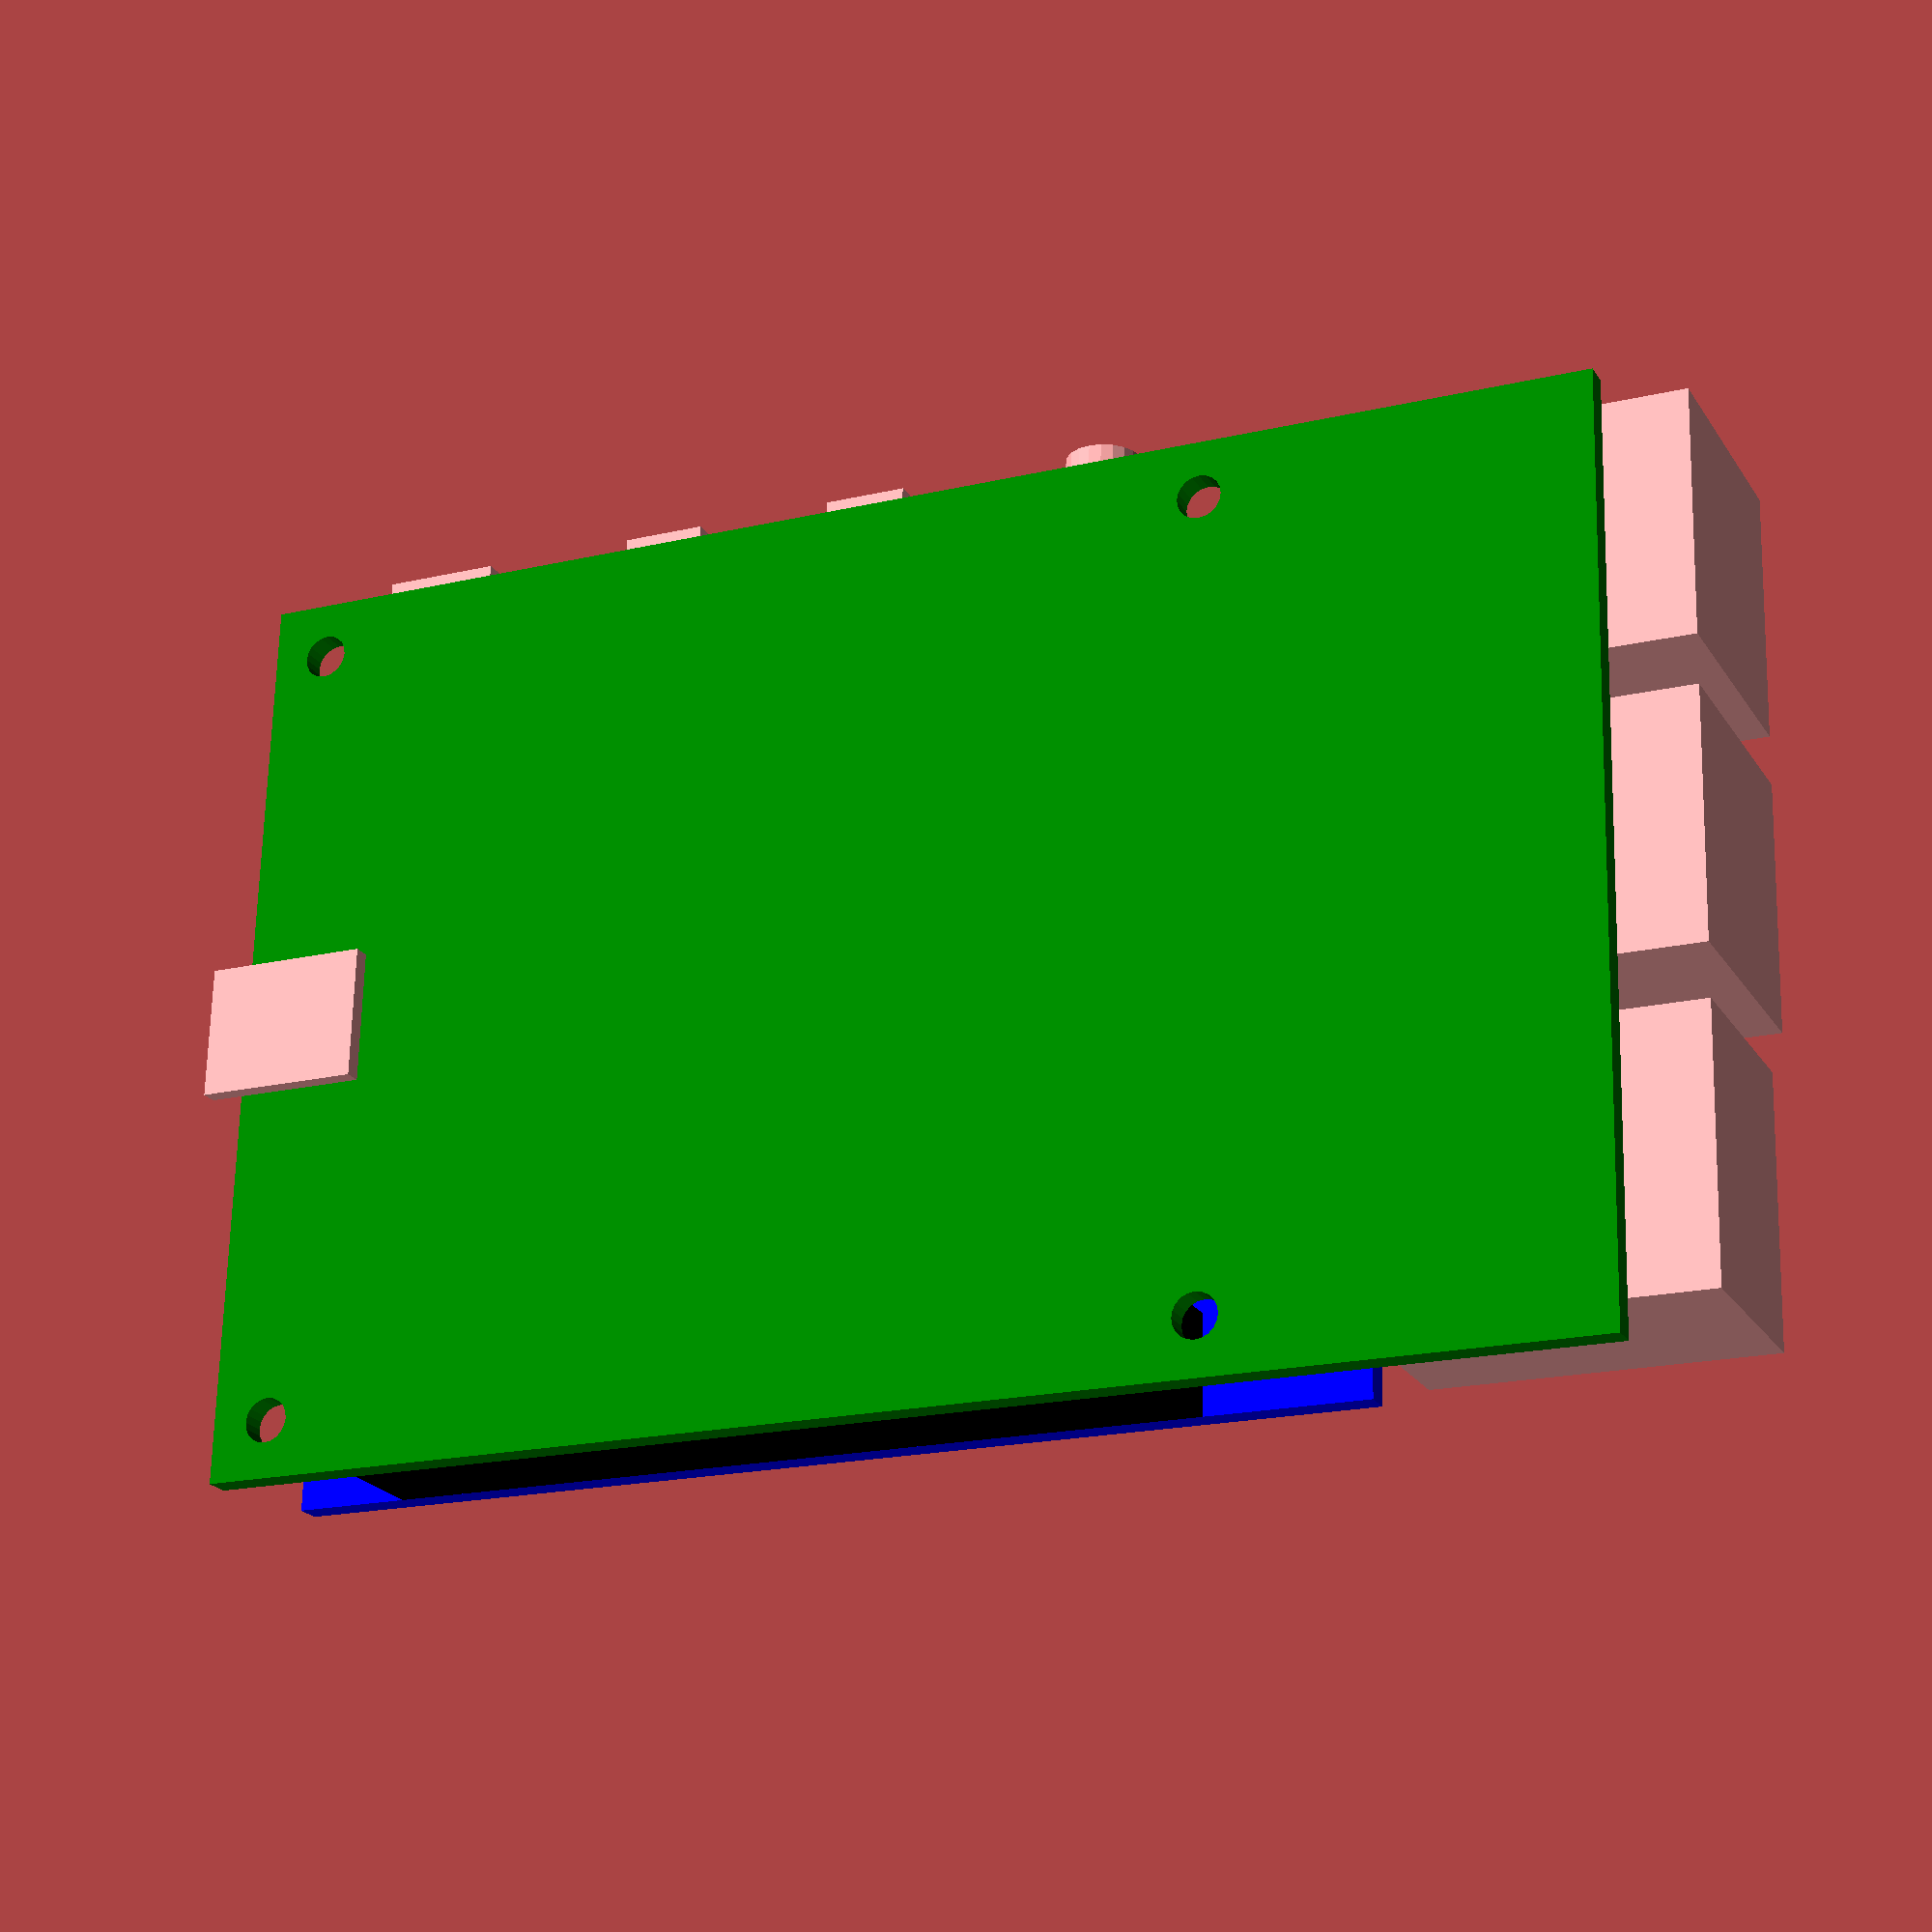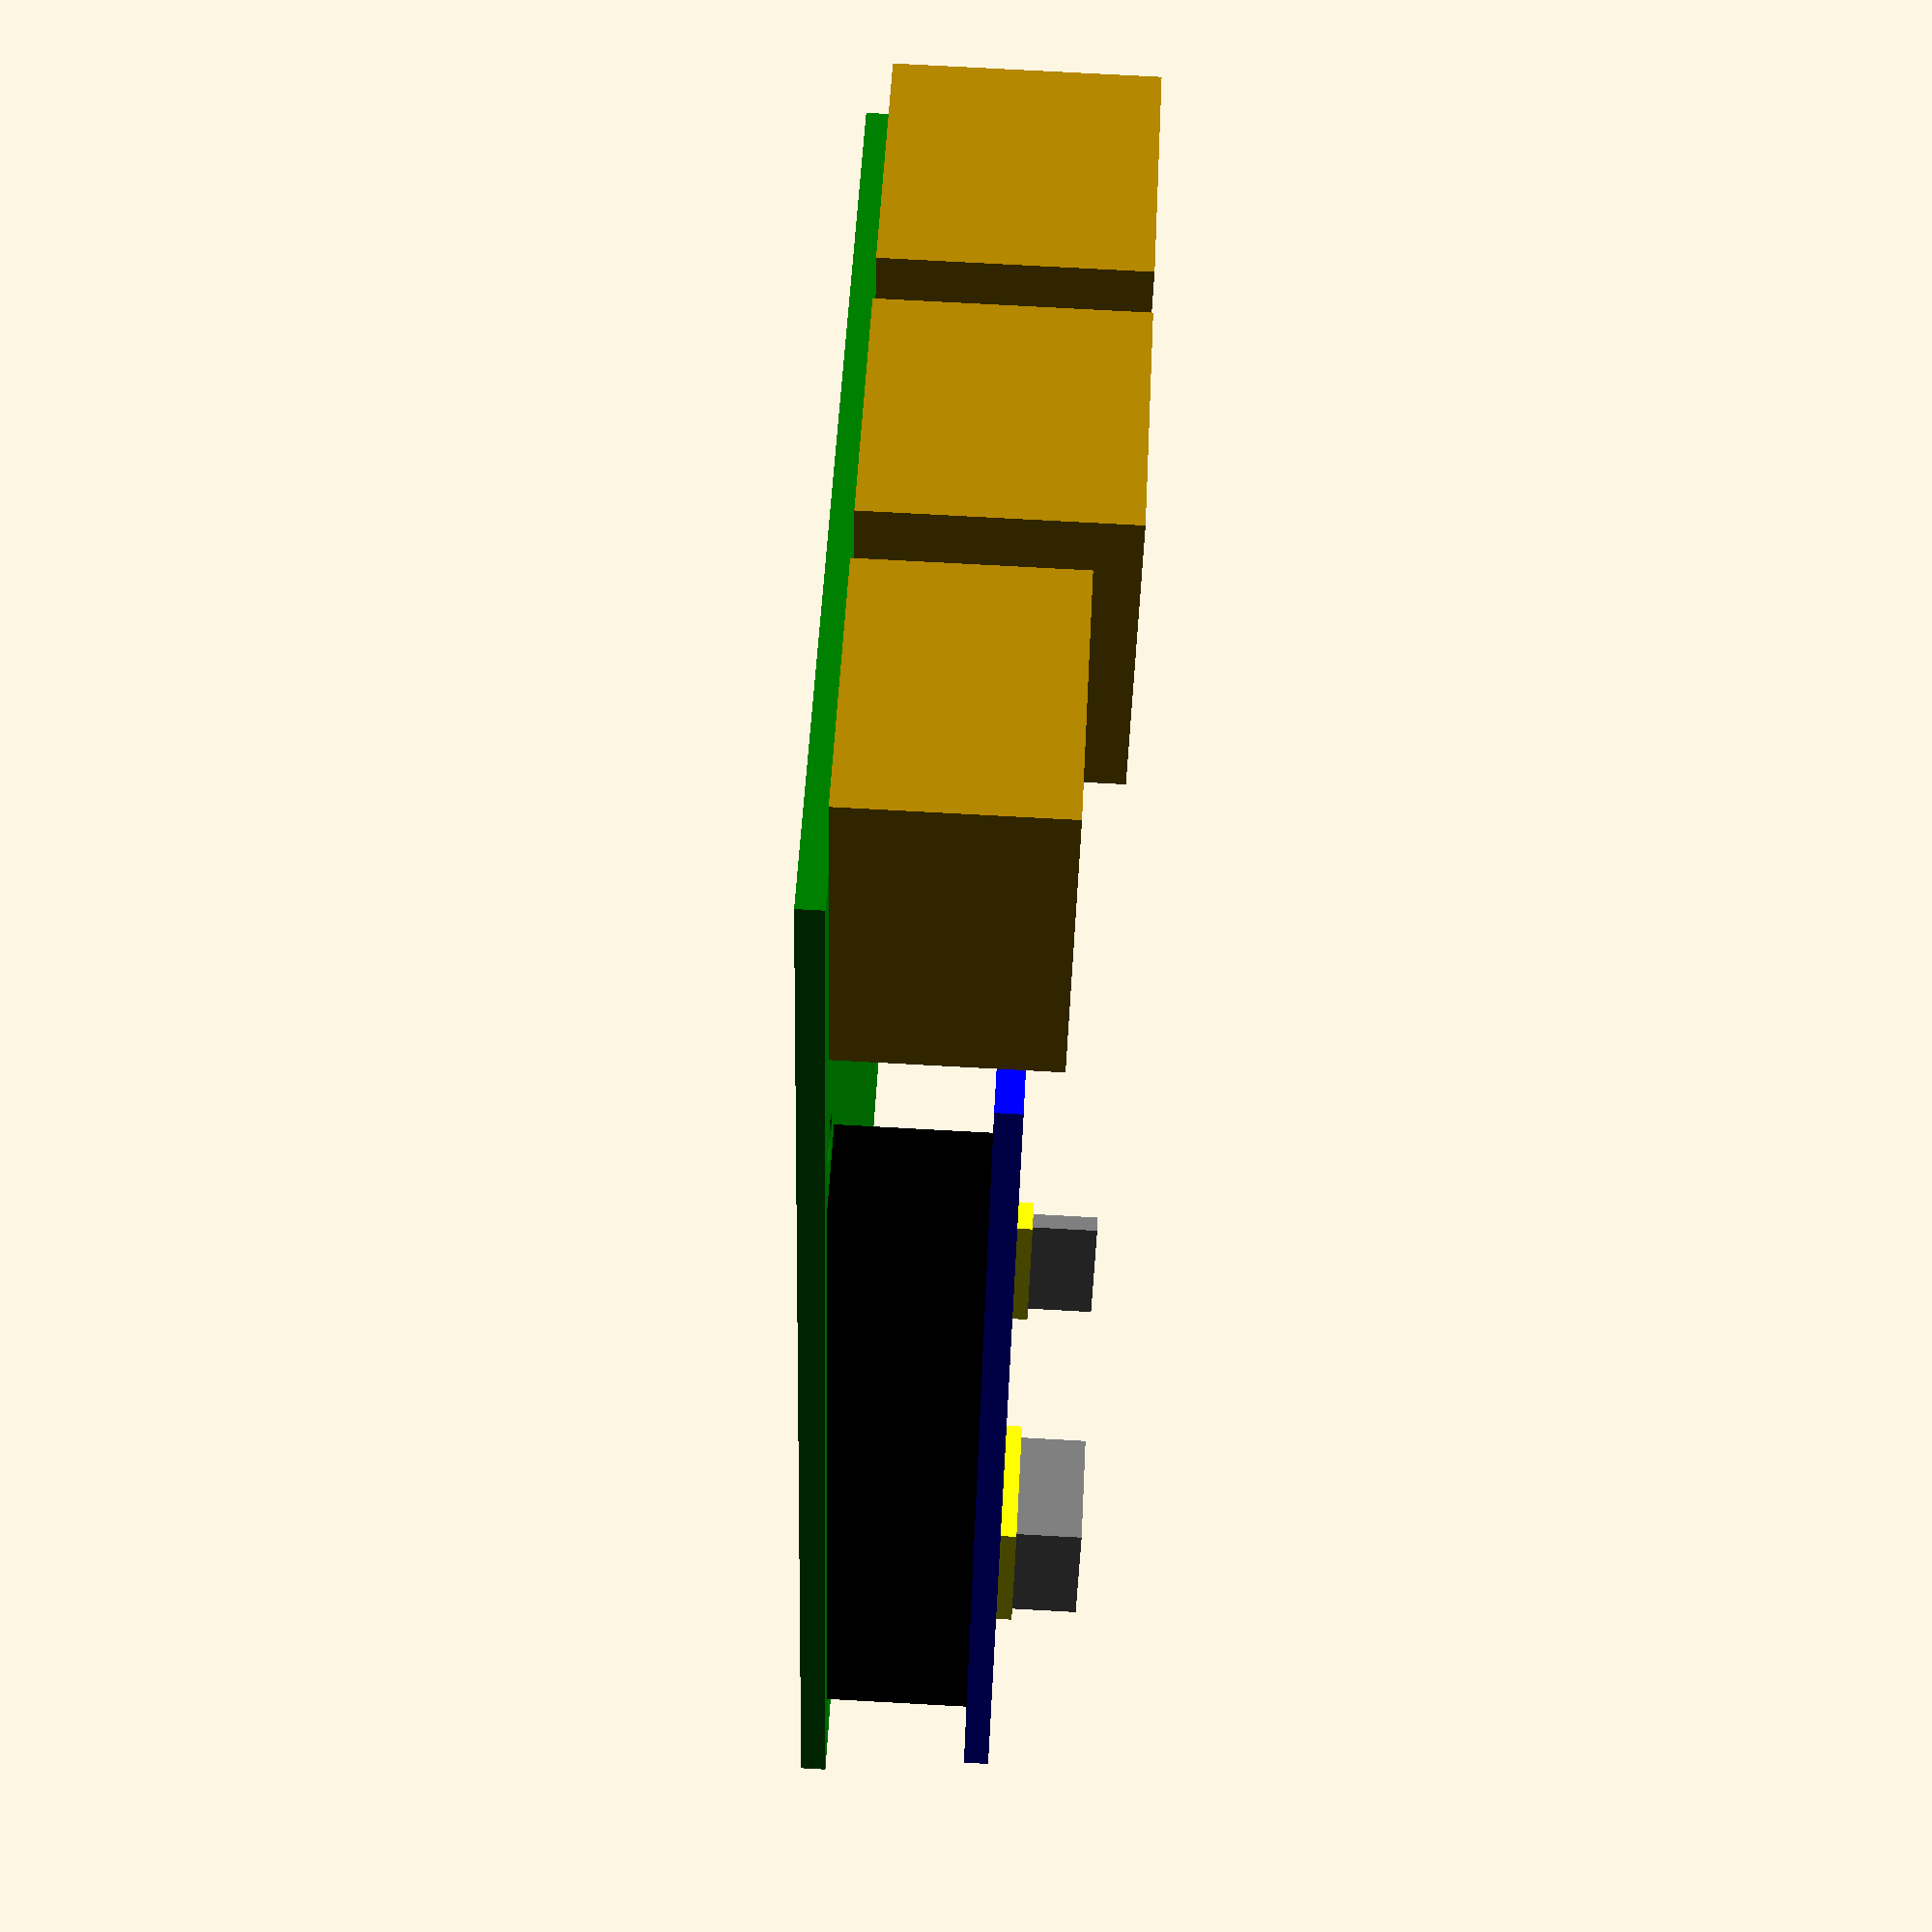
<openscad>
$fn = 20;

module RPi4() {
	boardDepth = 56;
	boardWidth = 85;
	UsbAndEthernetOffset = boardWidth - 15;

	BaseBoard();
	translate([7, -1.5, baseBoardHeight]) UsbC();
	translate([3.5 + 7.7 + 14.8 - HdmiMiniWidth/2, -1.5, baseBoardHeight]) HdmiMini();
	translate([3.5 + 7.7 + 14.8 + 13.5 - HdmiMiniWidth/2, -1.5, baseBoardHeight]) HdmiMini();

	//SD
	translate([-2,boardDepth/2-sdDepth/2, -sdHeight]) SdCard();

	//Camera Ribbon Cable
	translate([3.5 + 7.7 + 14.8 + 13.5 + 7- RibbonHeaderWidth/2, 0, baseBoardHeight]) RibbonHeader();

	translate([3.5 + 7.7 + 14.8 + 13.5 + 7 + 7.5 - HeadphoneJackWidth/2, 0, baseBoardHeight]) HeadphoneJack();
	translate([UsbAndEthernetOffset, 9 - UsbADepth/2, baseBoardHeight]) UsbA();
	translate([UsbAndEthernetOffset, 27 - UsbADepth/2, baseBoardHeight]) UsbA();
	translate([UsbAndEthernetOffset, 45.7 - EthernetDepth/2, baseBoardHeight]) Ethernet();

	//Diplay Ribbon Cable
	translate([3,HoleOffset+24.5-RibbonHeaderDepth/2, baseBoardHeight]) RibbonHeader();

	//GPIO
	GPIOHeight = 8.5;
	GPIODepth = 6;
	senseHatDepth = 28;

	translate([7, 49, baseBoardHeight]) GPIO();
	translate([0, 49+GPIODepth-senseHatDepth, baseBoardHeight + GPIOHeight]) SenseHat();

	baseBoardHeight = 1.5;
	RPiColor = "Green";
	HoleOffset = 3.5;
	module BaseBoard() {
		color( c = RPiColor) {
			difference() { 
				cube([85, 56, baseBoardHeight]);
				Holes(HoleOffset, HoleOffset);
			}
		}
	}

	HoleDistance = 58;
	module Holes(bottomLeftX, bottomLeftY) {
		translate([bottomLeftX, bottomLeftY, 0]) {
			Hole(0,0,0);
			Hole(HoleDistance, 49, 0);
			Hole(0, 49, 0);
			Hole(HoleDistance, 0, 0);
		}
	}

	module Hole(x, y, z) {
		translate([x, y, z-5]) {
			cylinder(d=2.7, h=10);
		}
	};

	module UsbC() {
		cube([7, 6, 3.2-baseBoardHeight]);
	}

	HdmiMiniWidth = 5;
	module HdmiMini() {
		cube([5, 6, 3.0-baseBoardHeight]);
	}

	RibbonHeaderWidth = 1.5;
	RibbonHeaderDepth = 20;
	RibbonHeaderColor = "Cornsilk";
	module RibbonHeader() {
		color(RibbonHeaderColor) {
			cube([RibbonHeaderWidth, RibbonHeaderDepth, 5.5-baseBoardHeight]);
		}
	}

	HeadphoneJackWidth = 4.5;
	module HeadphoneJack() {
		cube([HeadphoneJackWidth, 12, 6-baseBoardHeight]);
		translate([HeadphoneJackWidth/2, 0, HeadphoneJackWidth/2]) rotate([90,0,0]) cylinder(d=HeadphoneJackWidth, h=2);
	}

	UsbADepth = 15;
	module UsbA() {
		cube([20, UsbADepth, 16-baseBoardHeight]);
	}

	EthernetDepth = 16;
	EthernetWidth = 20;
	module Ethernet() {
		cube([EthernetWidth, EthernetDepth, 13.5-baseBoardHeight]);
	}

	module GPIO() {
		color("black") cube([HoleDistance - 3.5*2, GPIODepth, GPIOHeight]);
	}

	module SenseHat() {
		color("blue") cube([UsbAndEthernetOffset-2, senseHatDepth, baseBoardHeight]);
		headerDepth = 8;
		headerWidth = 10;
		xOffset = 0.5;
		translate([xOffset, senseHatDepth/2 - headerDepth/2, baseBoardHeight]) {
			color("yellow") cube([headerWidth, headerDepth, 1]);
			translate([0.5, 0.5]) color("grey") cube([headerWidth-1, headerDepth-1, 5]);
		}
		smallHeaderDepth = 2;
		translate([headerWidth + xOffset ,0,baseBoardHeight]) {
			color("yellow") cube([headerWidth, smallHeaderDepth, 1]);
			translate([0.5, 0.5]) color("grey") cube([headerWidth-1, smallHeaderDepth-1, 5]);
		}
	}

	sdDepth = 8;
	sdHeight = 1;
	module SdCard() {
		cube([10, sdDepth, 1]);
	}
}
RPi4();

</openscad>
<views>
elev=202.3 azim=358.6 roll=335.8 proj=p view=solid
elev=282.9 azim=295.0 roll=273.1 proj=p view=solid
</views>
